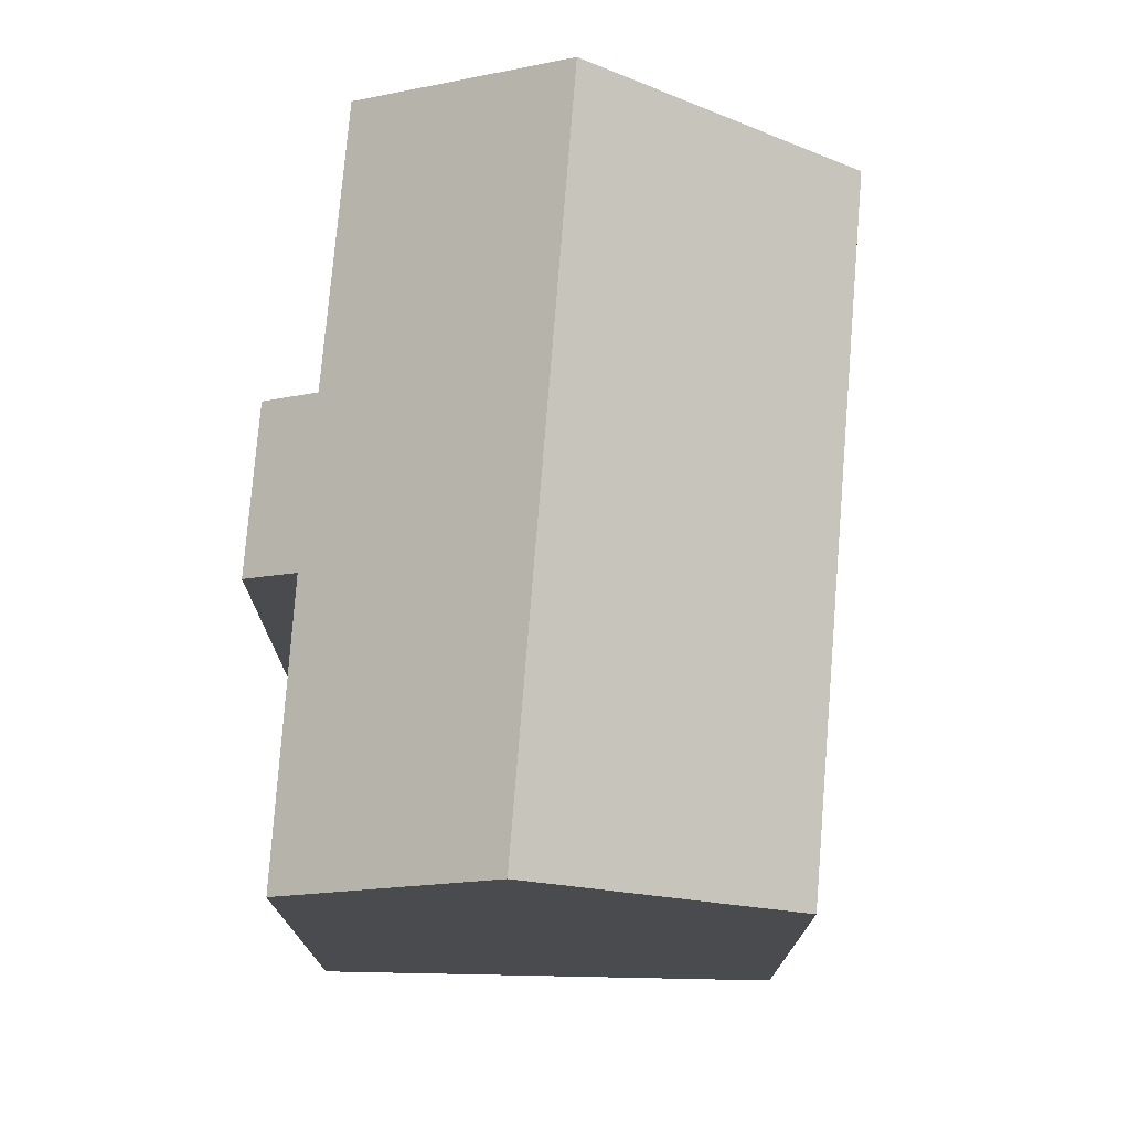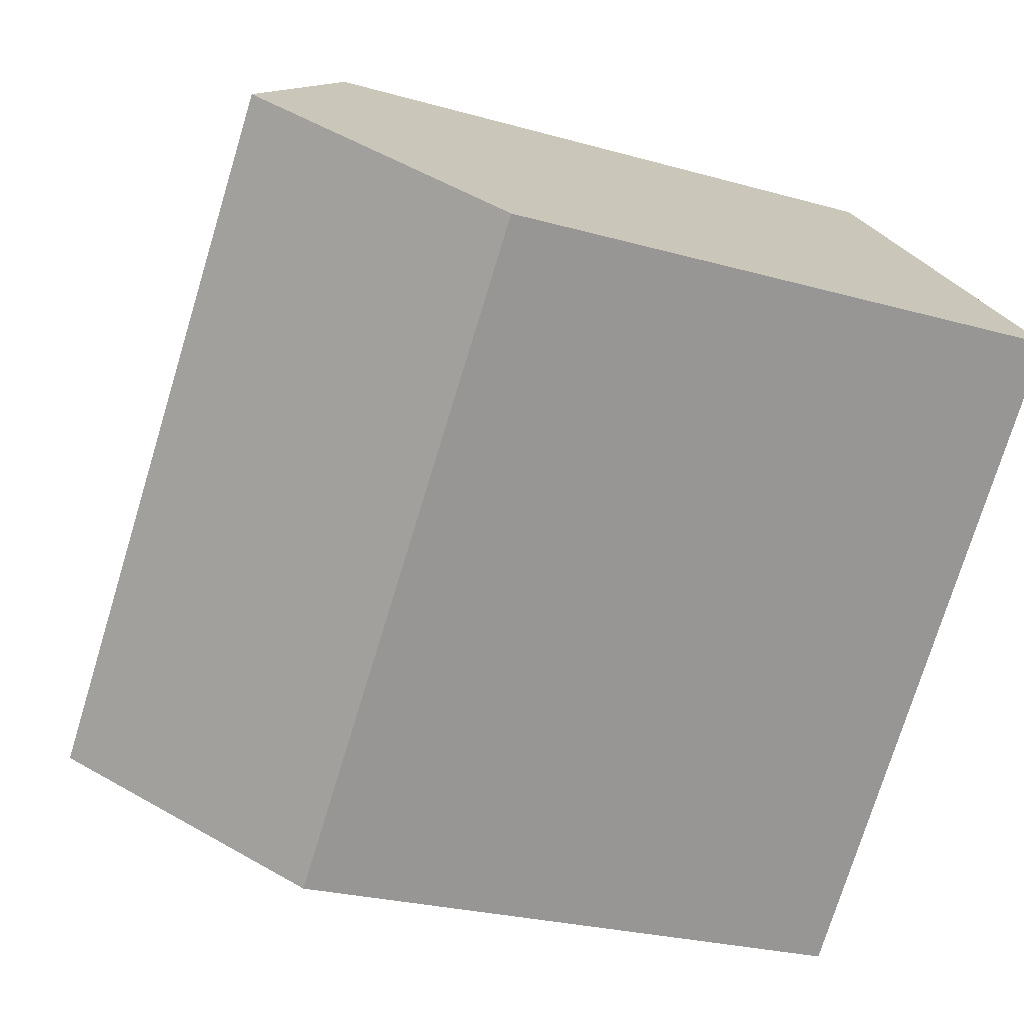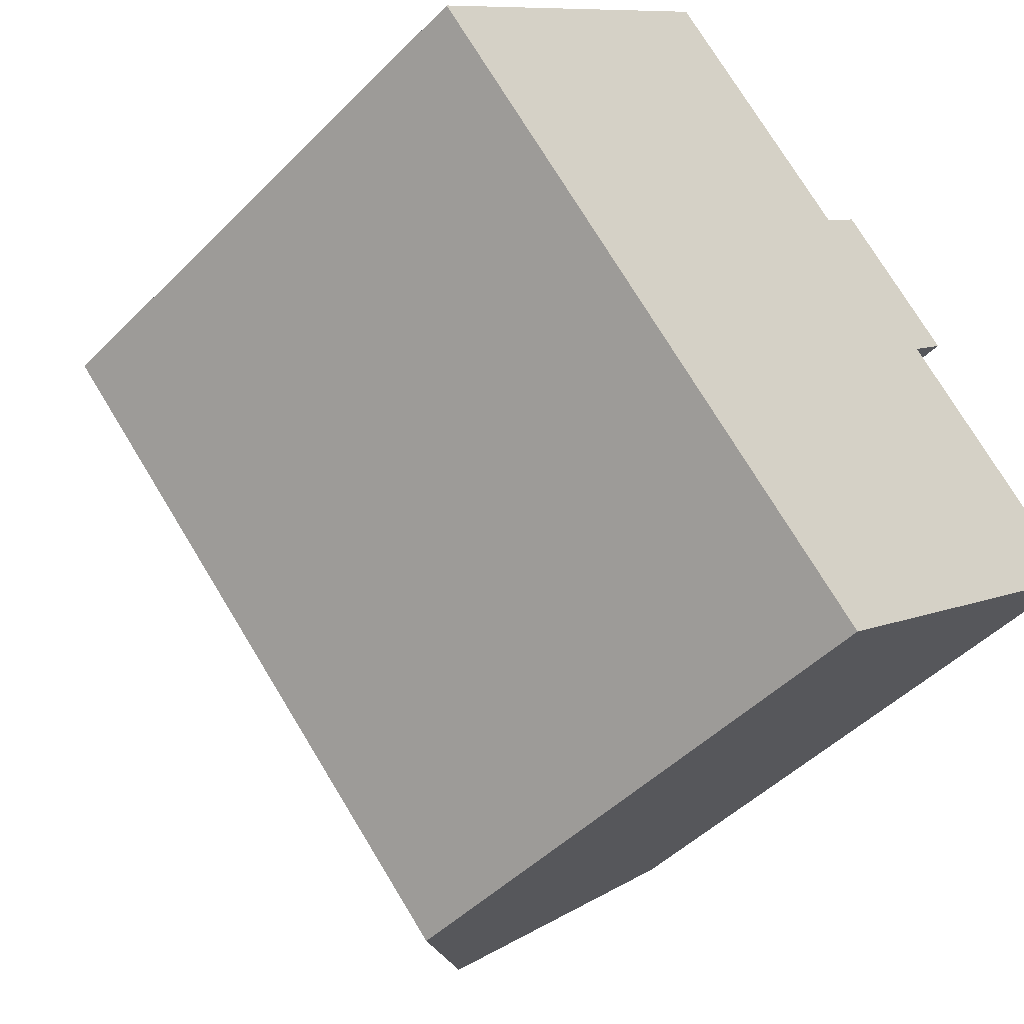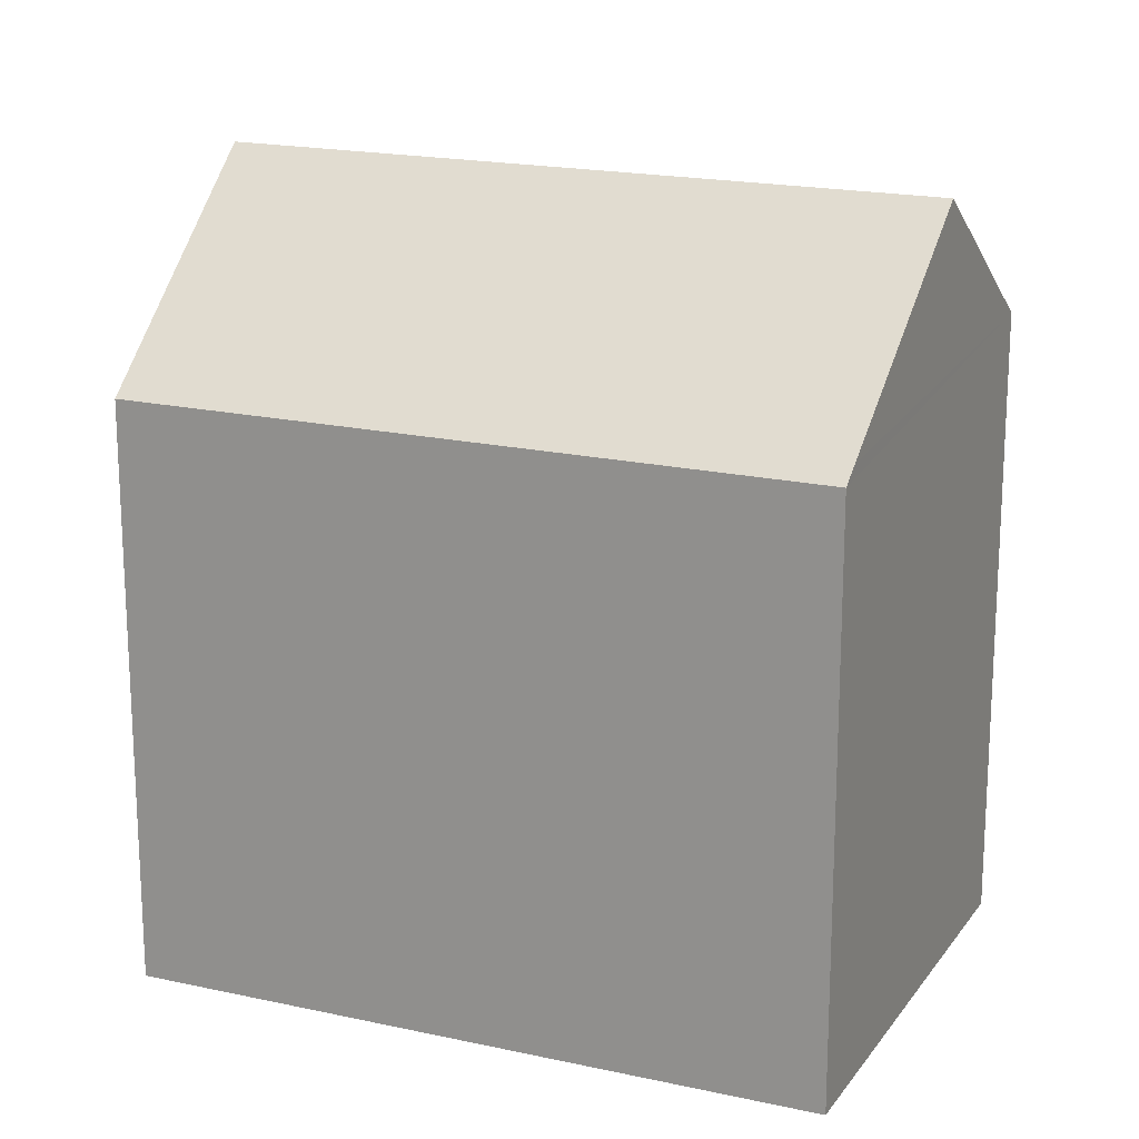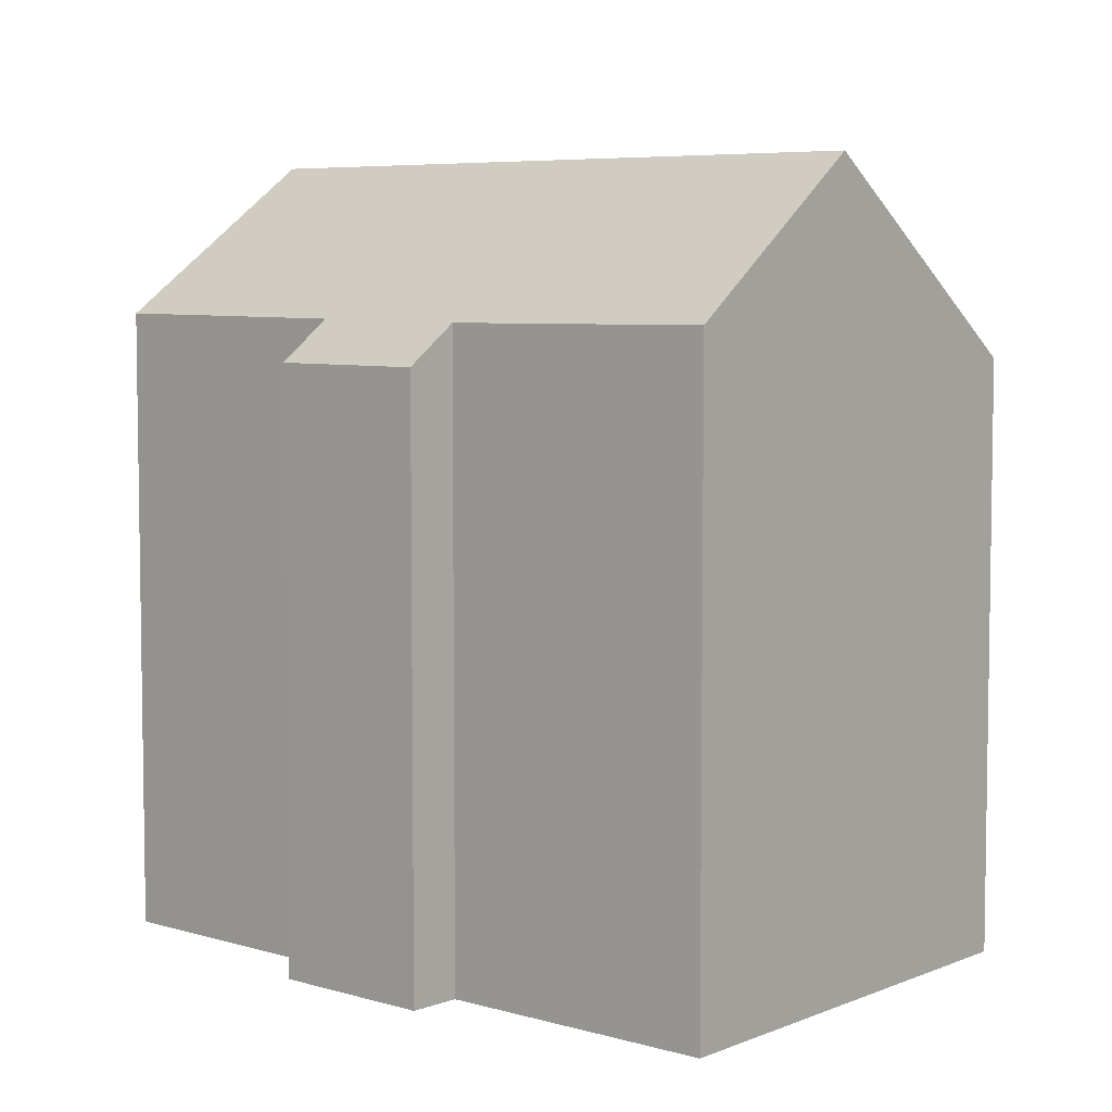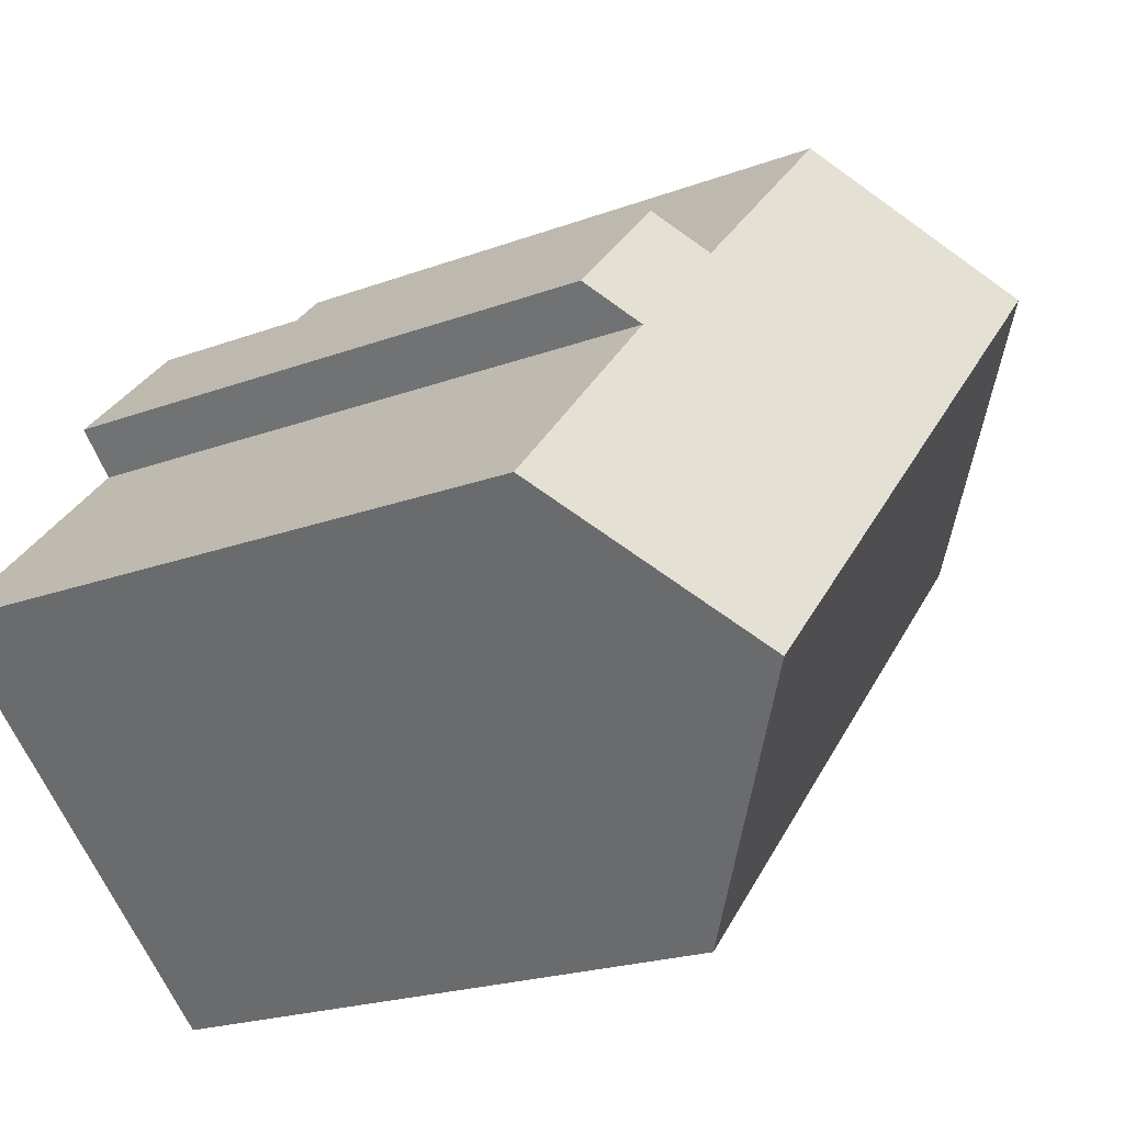
<metadata>
{"format":"obj","ext":"obj","renderer":"f3d","projection":"perspective","resolution":1024,"background":"white","views":[{"elev":76.0,"azim":140.6,"up":"+Y"},{"elev":-25.3,"azim":-114.7,"up":"+Z"},{"elev":-47.0,"azim":-41.5,"up":"+Z"},{"elev":18.8,"azim":-111.2,"up":"+Y"},{"elev":6.0,"azim":88.3,"up":"+Y"},{"elev":-21.1,"azim":123.7,"up":"+Z"}]}
</metadata>
<code>
v  19.3 16.36 1.607
v  14.89 17.48 3.927
v  16.03 16.37 4.993
v  9.707 17.53 9.215
v  5.404 21.57 5.531
v  9.355 17.53 9.574
v  5.257 21.72 5.38
v  19.28 21.72 -9.172
v  18.2 17.45 0.569
v  23.77 17.5 -5.326
v  14.08 16.84 -13.62
v  13.6 16.38 -14.04
v  0 16.35 1.001e-15
v  0.399 16.75 0.409
v  9.355 -5.862e-16 9.574
v  14.89 -2.405e-16 3.927
v  9.707 -5.643e-16 9.215
v  16.03 -3.057e-16 4.993
v  19.3 -9.84e-17 1.607
v  23.77 3.261e-16 -5.326
v  18.2 -3.484e-17 0.569
v  0 0 0
v  0.399 -2.504e-17 0.409
v  5.404 -3.387e-16 5.531
v  5.257 -3.294e-16 5.38
v  14.08 8.342e-16 -13.62
v  13.6 8.595e-16 -14.04
v  19.28 5.616e-16 -9.172
g defaultobject
f 1 2 3
f 4 5 6
f 5 4 2
f 5 2 7
f 7 2 8
f 8 2 9
f 9 2 1
f 8 9 10
f 11 7 8
f 7 11 12
f 7 12 13
f 7 13 14
f 15 4 6
f 4 15 2
f 2 15 16
f 16 15 17
f 18 1 3
f 1 18 19
f 9 20 10
f 20 9 21
f 16 3 2
f 3 16 18
f 14 5 7
f 5 14 6
f 6 14 13
f 6 13 22
f 6 22 23
f 6 23 24
f 6 24 15
f 24 23 25
f 1 21 9
f 21 1 19
f 20 8 10
f 8 20 11
f 11 20 12
f 12 20 26
f 12 26 27
f 26 20 28
f 27 13 12
f 13 27 22
f 18 21 19
f 21 28 20
f 28 21 26
f 26 21 27
f 27 21 22
f 22 21 16
f 16 21 18
f 22 16 17
f 22 17 25
f 25 17 15
f 22 25 23
f 25 15 24

</code>
